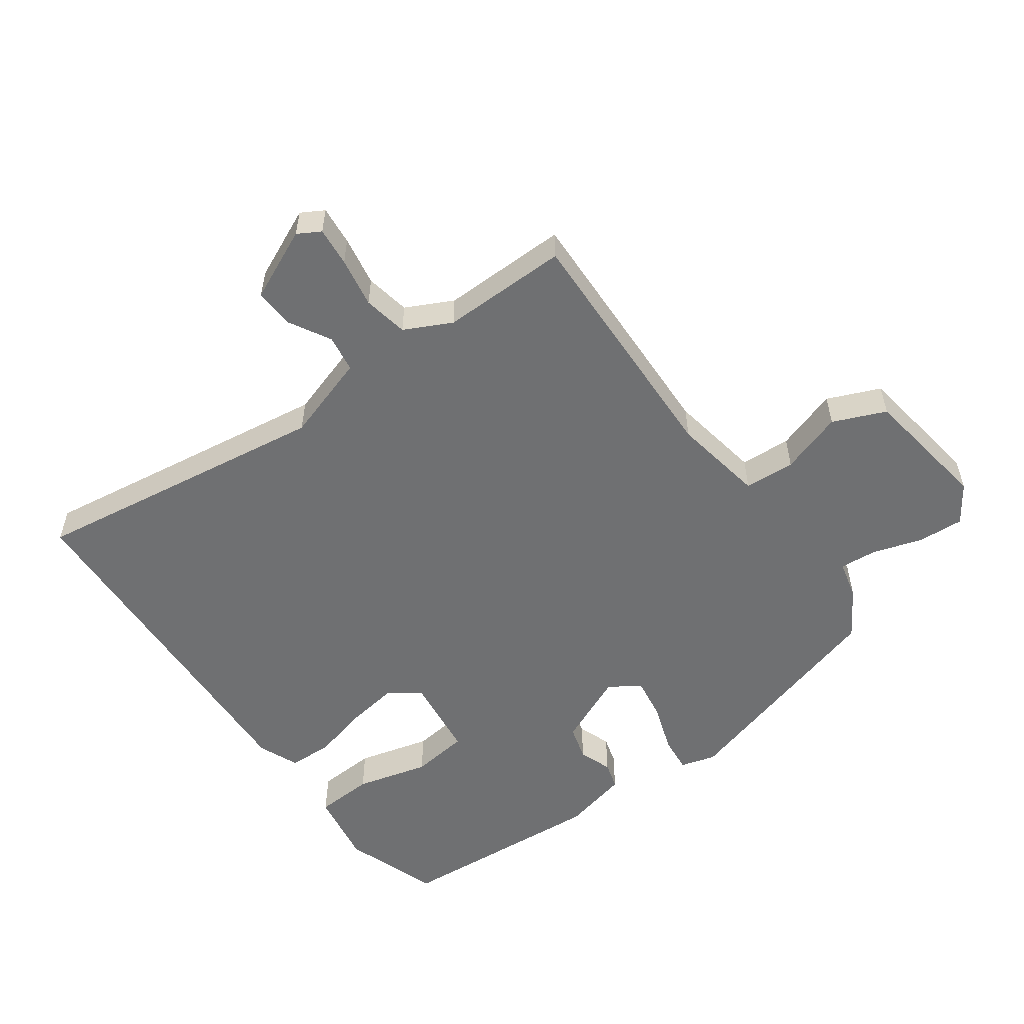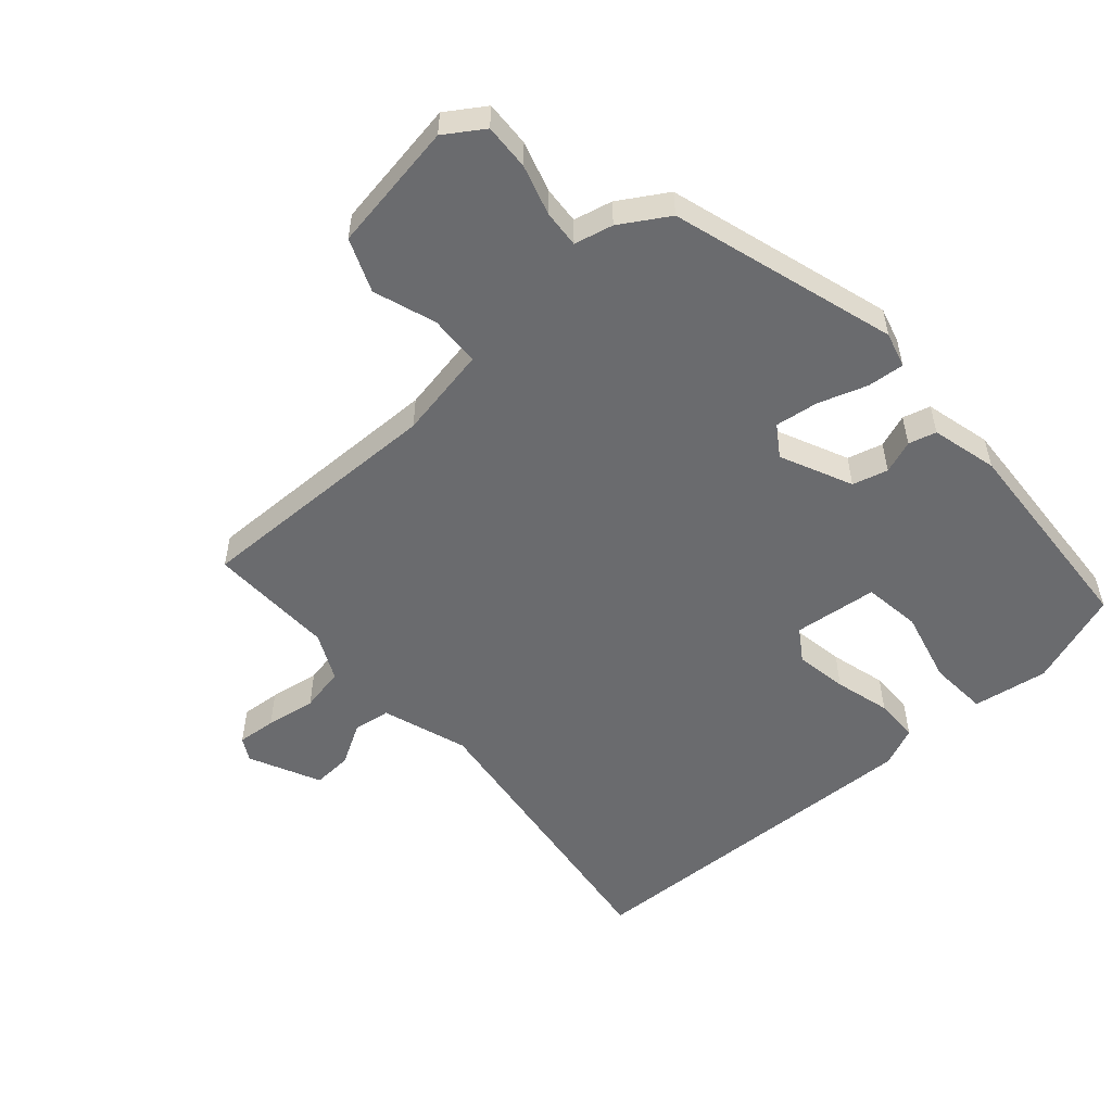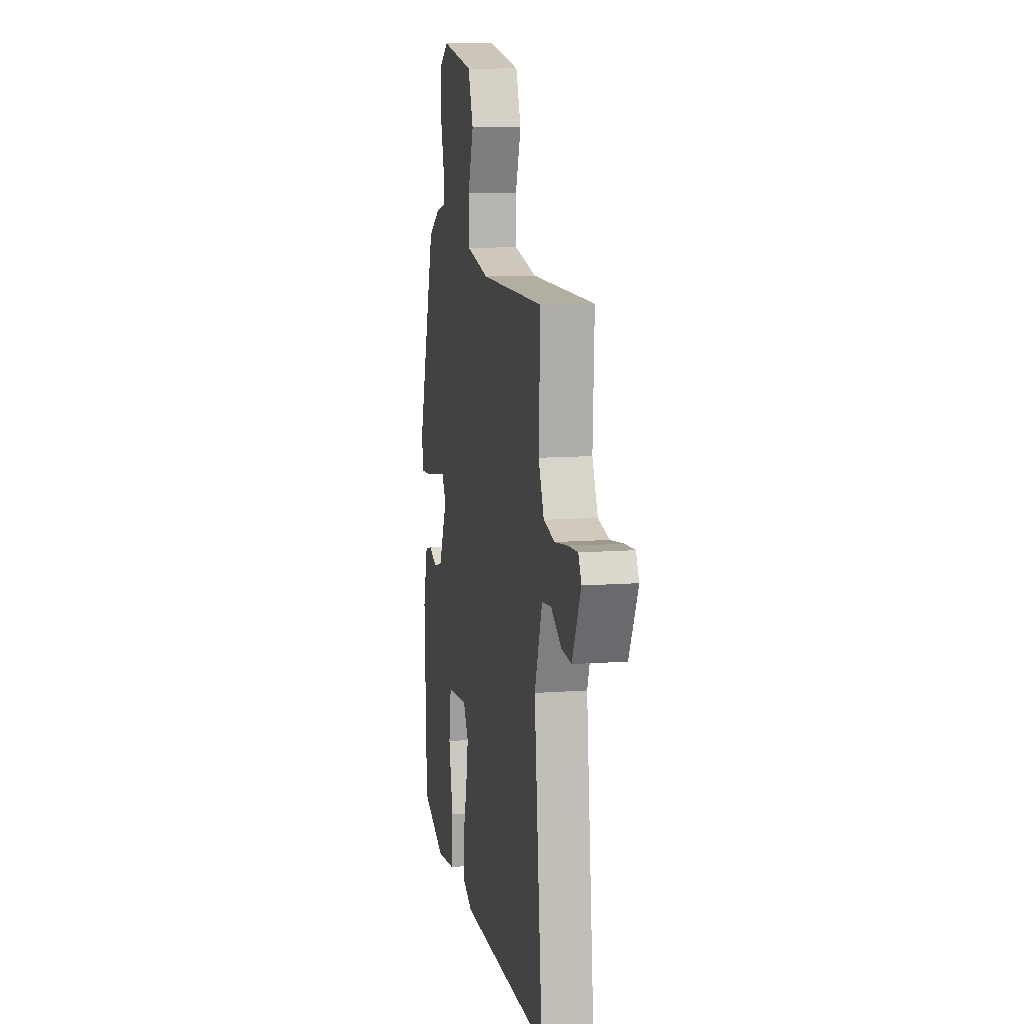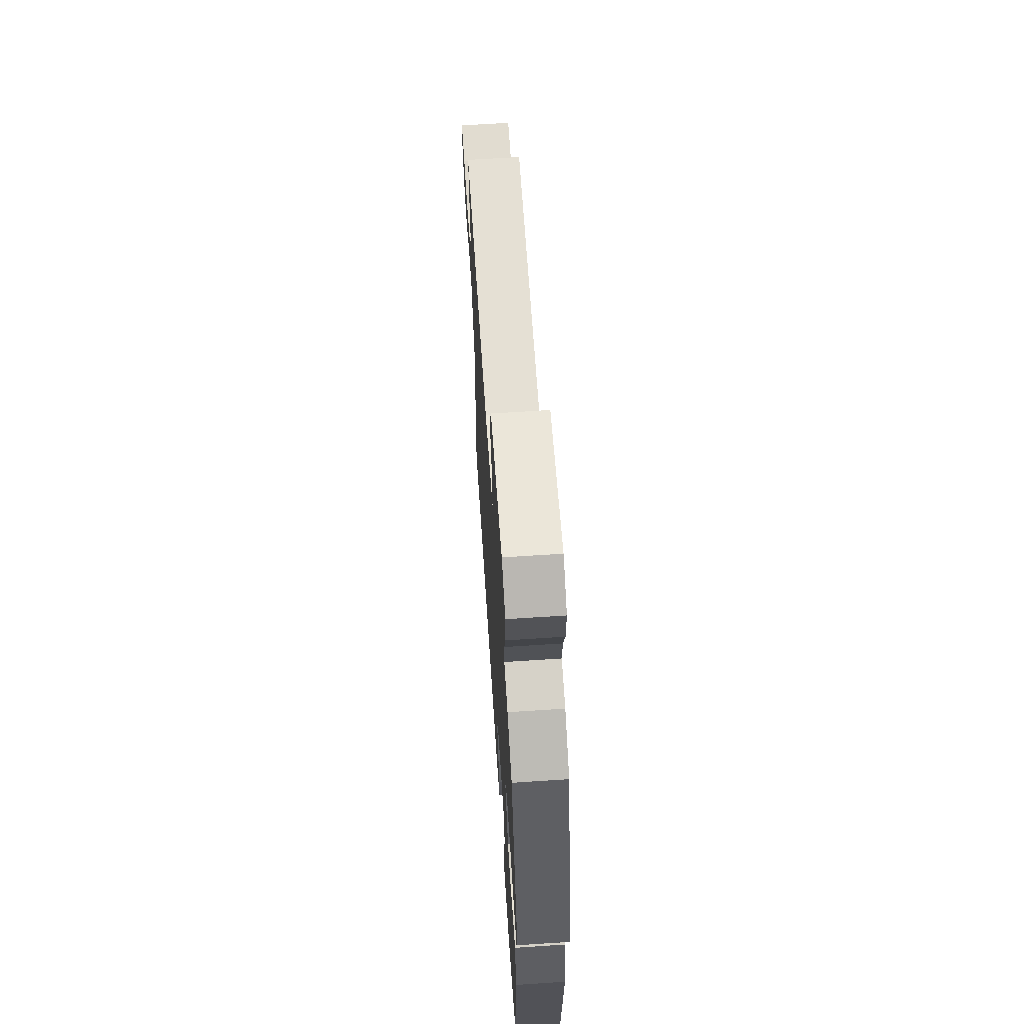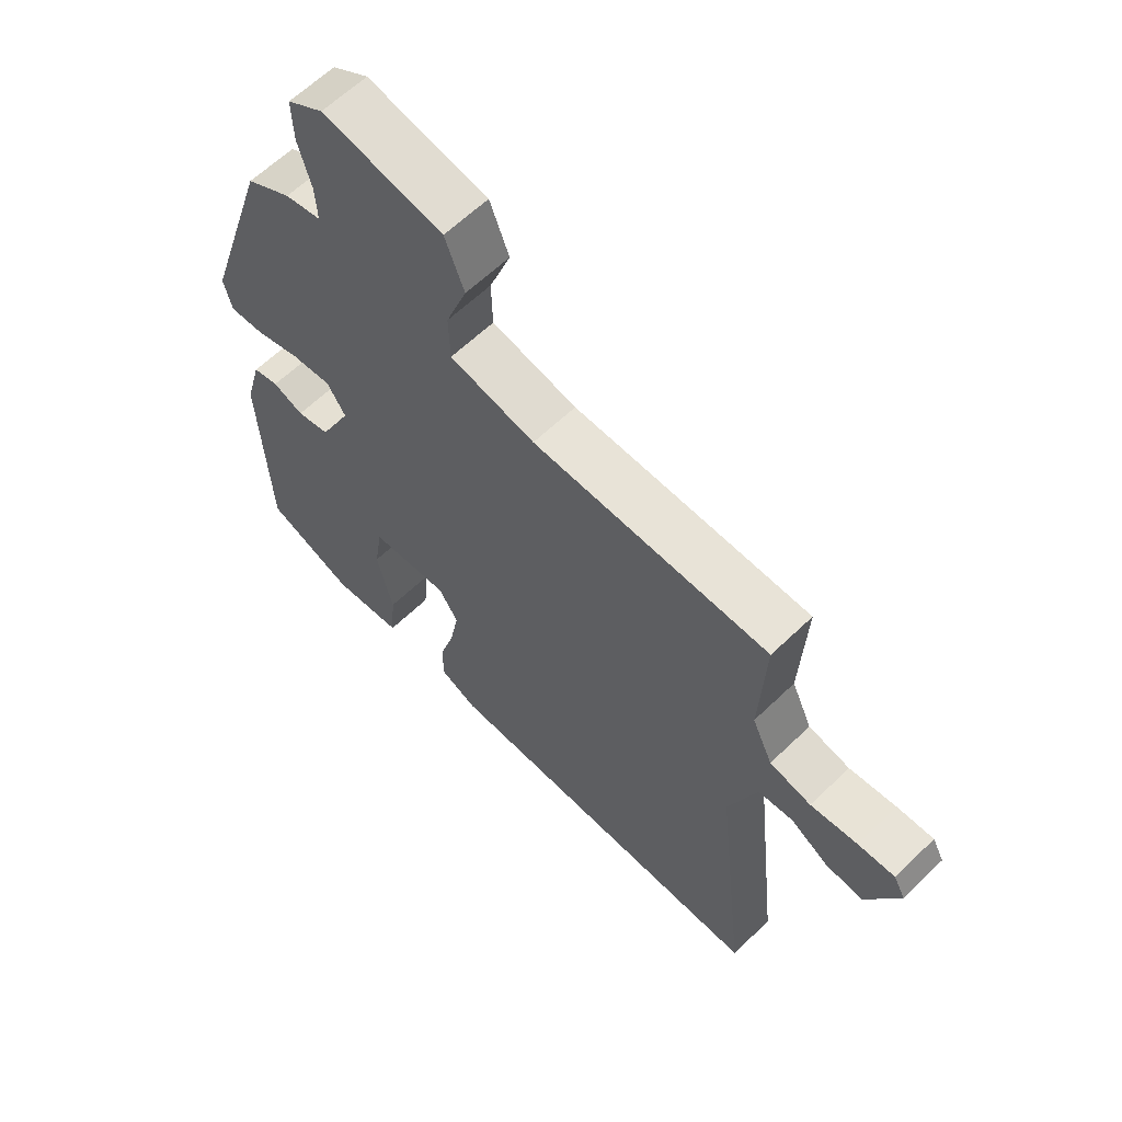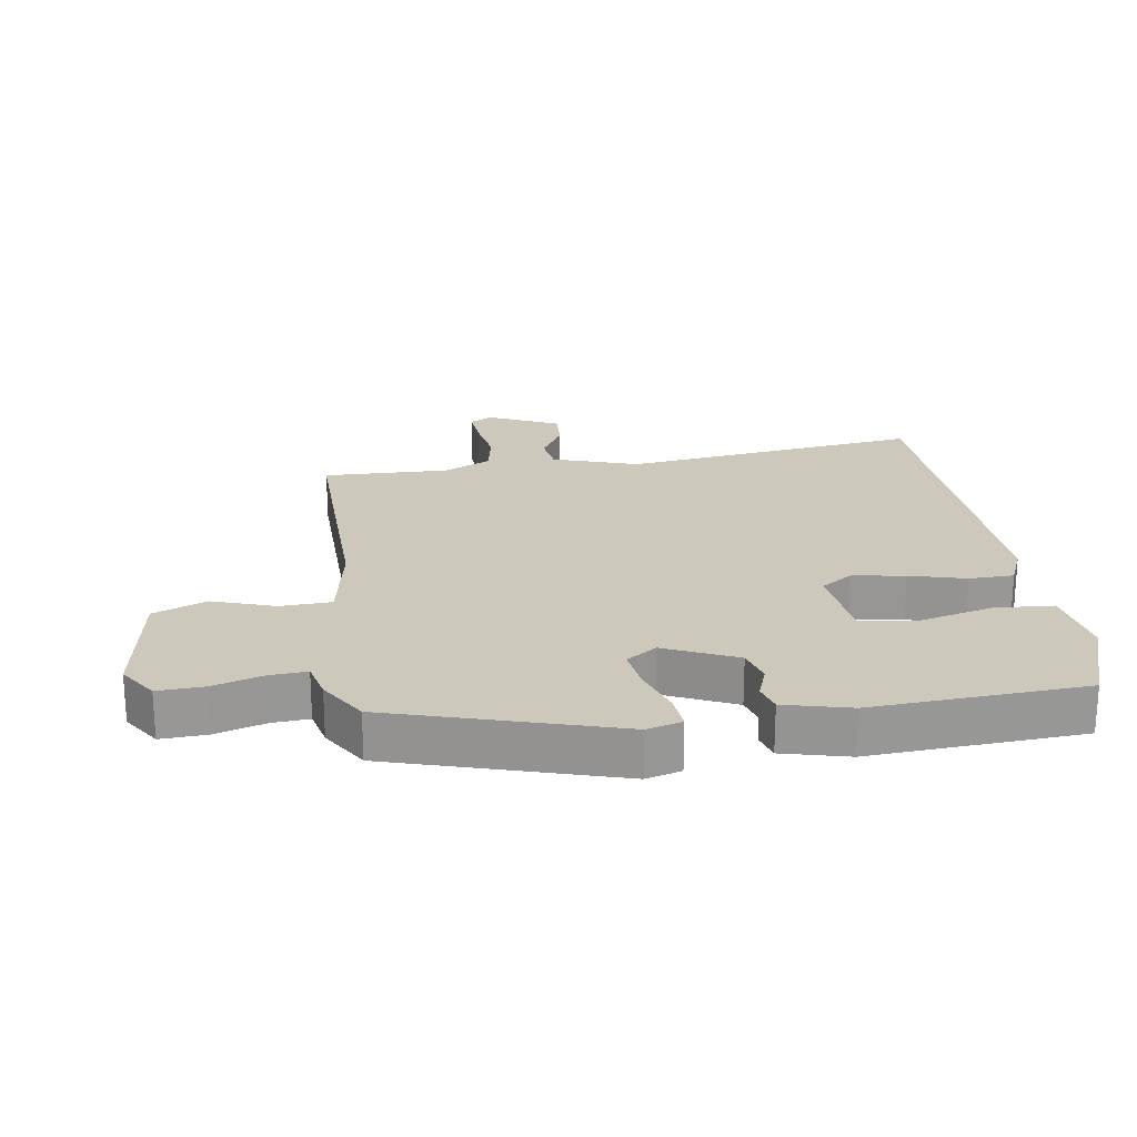
<metadata>
{"format":"obj","ext":"obj","renderer":"f3d","projection":"perspective","resolution":1024,"background":"white","views":[{"elev":-54.8,"azim":-56.0,"up":"+Y"},{"elev":-53.4,"azim":40.4,"up":"+Y"},{"elev":10.7,"azim":-100.6,"up":"+Z"},{"elev":65.7,"azim":86.2,"up":"+Z"},{"elev":62.4,"azim":-134.2,"up":"+Z"},{"elev":22.1,"azim":80.3,"up":"+Y"}]}
</metadata>
<code>
v -0.524 0.07 -0.499
v -0.472 0.07 -0.031
v -0.519 0.07 0.101
v -0.577 0.07 0.108
v -0.64 0.07 0.07
v -0.702 0.07 0.065
v -0.756 0.07 0.174
v -0.737 0.07 0.21
v -0.676 0.07 0.206
v -0.598 0.07 0.195
v -0.529 0.07 0.21
v -0.495 0.07 0.284
v -0.504 0.07 0.48
v -0.112 0.07 0.48
v 0.03 0.07 0.509
v 0.032 0.07 0.588
v -0.003 0.07 0.684
v 0.029 0.07 0.767
v 0.229 0.07 0.803
v 0.289 0.07 0.765
v 0.287 0.07 0.694
v 0.265 0.07 0.616
v 0.262 0.07 0.558
v 0.322 0.07 0.545
v 0.397 0.07 0.501
v 0.509 0.07 0.155
v 0.495 0.07 0.1
v 0.438 0.07 0.104
v 0.362 0.07 0.128
v 0.295 0.07 0.136
v 0.264 0.07 0.088
v 0.317 0.07 -0.022
v 0.372 0.07 -0.036
v 0.423 0.07 -0.016
v 0.466 0.07 -0.027
v 0.494 0.07 -0.129
v 0.48 0.07 -0.46
v 0.333 0.07 -0.516
v 0.216 0.07 -0.5
v 0.208 0.07 -0.409
v 0.234 0.07 -0.295
v 0.22 0.07 -0.206
v 0.09 0.07 -0.194
v 0.058 0.07 -0.244
v 0.073 0.07 -0.325
v 0.098 0.07 -0.411
v 0.098 0.07 -0.48
v 0.036 0.07 -0.508
v -0.524 0 -0.499
v -0.472 0 -0.031
v -0.519 0 0.101
v -0.577 0 0.108
v -0.64 0 0.07
v -0.702 0 0.065
v -0.756 0 0.174
v -0.737 0 0.21
v -0.676 0 0.206
v -0.598 0 0.195
v -0.529 0 0.21
v -0.495 0 0.284
v -0.504 0 0.48
v -0.112 0 0.48
v 0.03 0 0.509
v 0.032 0 0.588
v -0.003 0 0.684
v 0.029 0 0.767
v 0.229 0 0.803
v 0.289 0 0.765
v 0.287 0 0.694
v 0.265 0 0.616
v 0.262 0 0.558
v 0.322 0 0.545
v 0.397 0 0.501
v 0.509 0 0.155
v 0.495 0 0.1
v 0.438 0 0.104
v 0.362 0 0.128
v 0.295 0 0.136
v 0.264 0 0.088
v 0.317 0 -0.022
v 0.372 0 -0.036
v 0.423 0 -0.016
v 0.466 0 -0.027
v 0.494 0 -0.129
v 0.48 0 -0.46
v 0.333 0 -0.516
v 0.216 0 -0.5
v 0.208 0 -0.409
v 0.234 0 -0.295
v 0.22 0 -0.206
v 0.09 0 -0.194
v 0.058 0 -0.244
v 0.073 0 -0.325
v 0.098 0 -0.411
v 0.098 0 -0.48
v 0.036 0 -0.508
f 48 1 2
f 47 48 2
f 46 47 2
f 45 46 2
f 44 45 2 3
f 43 44 3
f 42 43 3
f 39 40 41
f 38 39 41
f 37 38 41
f 36 37 41
f 35 36 41
f 34 35 41
f 33 34 41
f 32 33 41 42
f 31 32 42 3
f 27 28 29
f 26 27 29
f 25 26 29
f 24 25 29
f 23 24 29
f 23 29 30
f 20 21 22
f 19 20 22
f 18 19 22
f 17 18 22
f 16 17 22
f 15 16 22 23
f 12 13 14
f 11 12 14 15
f 8 9 10
f 7 8 10
f 6 7 10
f 5 6 10
f 4 5 10
f 4 10 11
f 23 30 31
f 15 23 31
f 11 15 31
f 4 11 31
f 3 4 31
f 50 49 96
f 50 96 95
f 50 95 94
f 50 94 93
f 51 50 93 92
f 51 92 91
f 51 91 90
f 89 88 87
f 89 87 86
f 89 86 85
f 89 85 84
f 89 84 83
f 89 83 82
f 89 82 81
f 90 89 81 80
f 51 90 80 79
f 77 76 75
f 77 75 74
f 77 74 73
f 77 73 72
f 77 72 71
f 78 77 71
f 70 69 68
f 70 68 67
f 70 67 66
f 70 66 65
f 70 65 64
f 71 70 64 63
f 62 61 60
f 63 62 60 59
f 58 57 56
f 58 56 55
f 58 55 54
f 58 54 53
f 58 53 52
f 59 58 52
f 79 78 71
f 79 71 63
f 79 63 59
f 79 59 52
f 79 52 51
f 1 49 50 2
f 2 50 51 3
f 3 51 52 4
f 4 52 53 5
f 5 53 54 6
f 6 54 55 7
f 7 55 56 8
f 8 56 57 9
f 9 57 58 10
f 10 58 59 11
f 11 59 60 12
f 12 60 61 13
f 13 61 62 14
f 14 62 63 15
f 15 63 64 16
f 16 64 65 17
f 17 65 66 18
f 18 66 67 19
f 19 67 68 20
f 20 68 69 21
f 21 69 70 22
f 22 70 71 23
f 23 71 72 24
f 24 72 73 25
f 25 73 74 26
f 26 74 75 27
f 27 75 76 28
f 28 76 77 29
f 29 77 78 30
f 30 78 79 31
f 31 79 80 32
f 32 80 81 33
f 33 81 82 34
f 34 82 83 35
f 35 83 84 36
f 36 84 85 37
f 37 85 86 38
f 38 86 87 39
f 39 87 88 40
f 40 88 89 41
f 41 89 90 42
f 42 90 91 43
f 43 91 92 44
f 44 92 93 45
f 45 93 94 46
f 46 94 95 47
f 47 95 96 48
f 48 96 49 1

</code>
